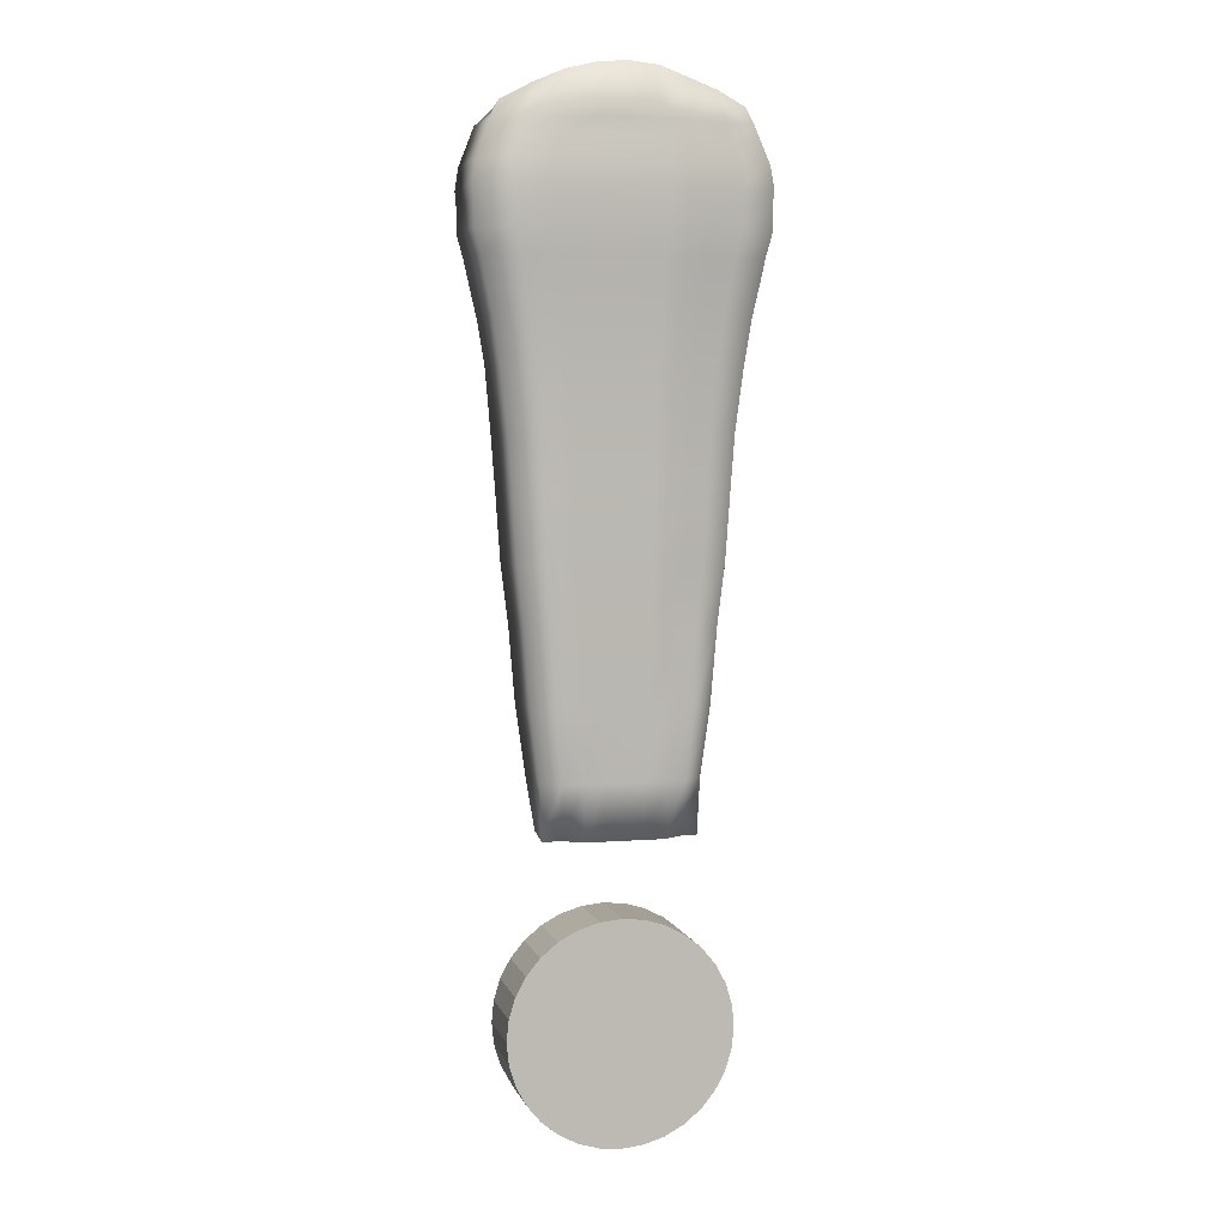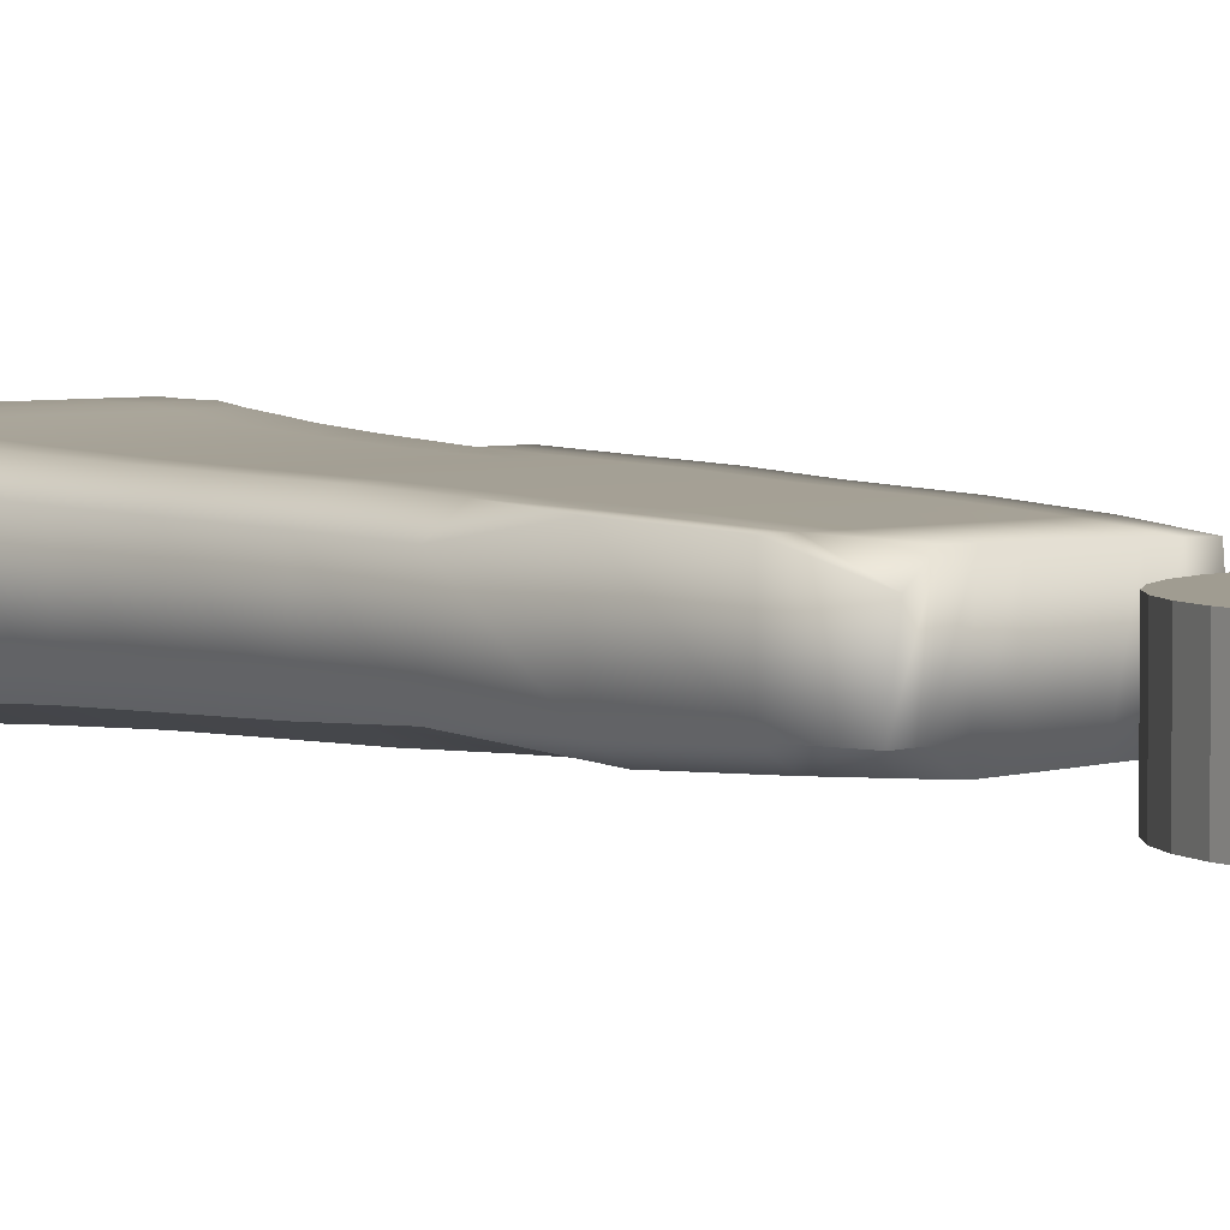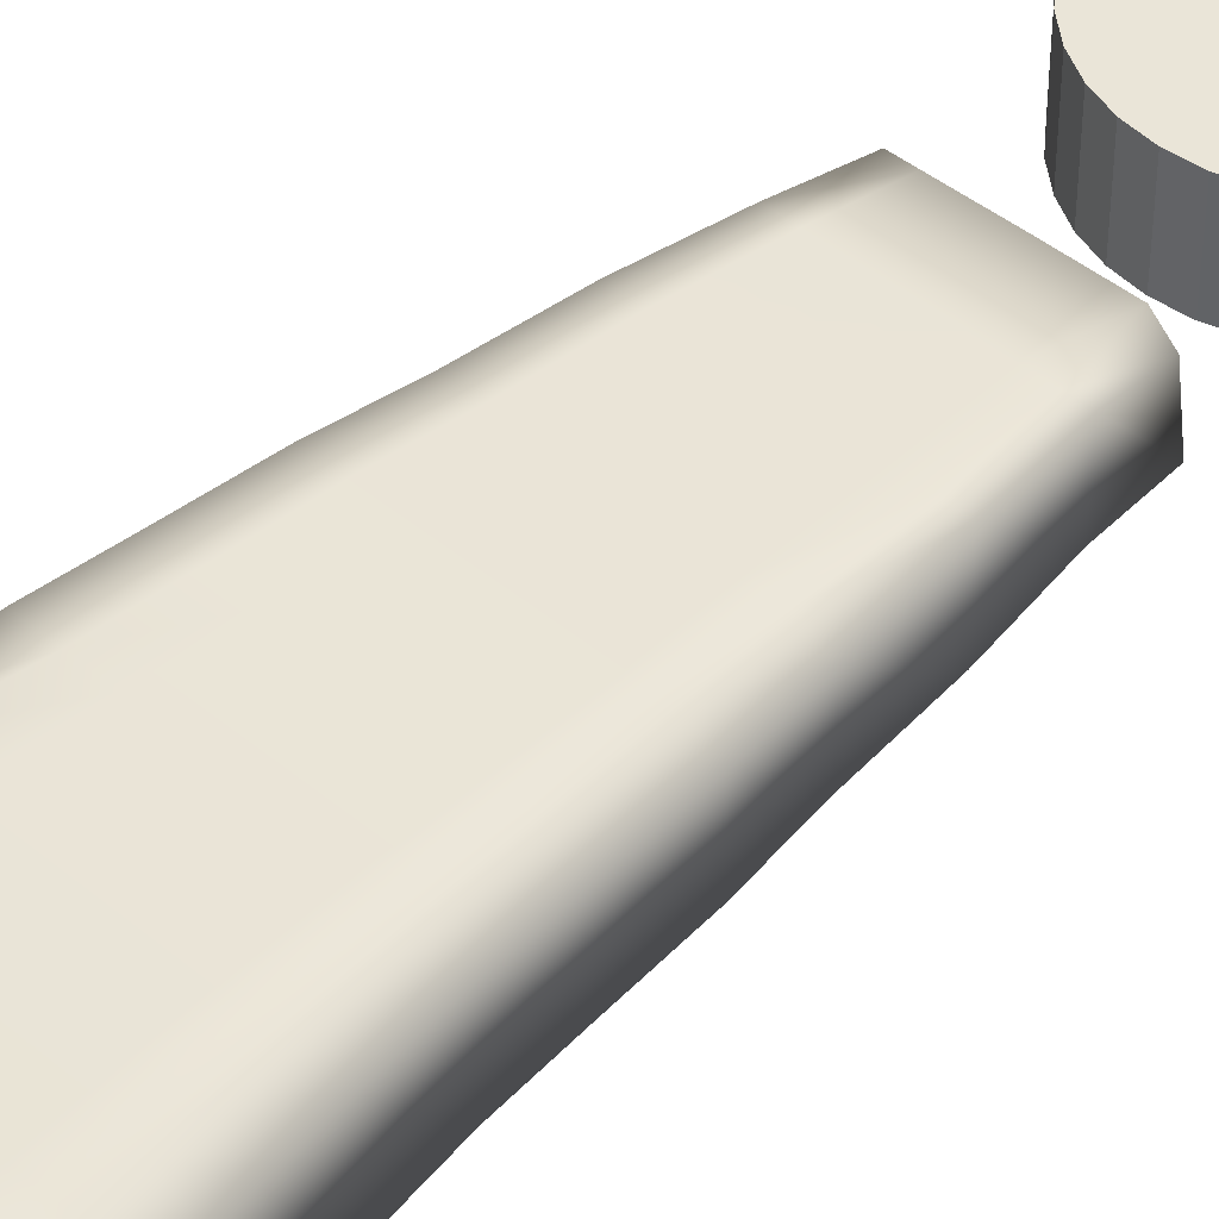
<metadata>
{"format":"obj","ext":"obj","renderer":"f3d","projection":"perspective","resolution":1024,"background":"white","views":[{"elev":5.3,"azim":165.5,"up":"+Y"},{"elev":4.4,"azim":-40.9,"up":"+Z"},{"elev":44.5,"azim":-135.8,"up":"+Z"}]}
</metadata>
<code>
o Cylinder_Cylinder.002
v 0.001836 0.2946 -0.0279
v 0.01684 0.2931 -0.0279
v 0.03127 0.2887 -0.0279
v 0.04457 0.2816 -0.0279
v 0.05623 0.272 -0.0279
v 0.06579 0.2604 -0.0279
v 0.0729 0.2471 -0.0279
v 0.07728 0.2327 -0.0279
v 0.07876 0.2177 -0.0279
v 0.07728 0.2026 -0.0279
v 0.0729 0.1882 -0.0279
v 0.06579 0.1749 -0.0279
v 0.05623 0.1633 -0.0279
v 0.04457 0.1537 -0.0279
v 0.03127 0.1466 -0.0279
v 0.01684 0.1422 -0.0279
v 0.001836 0.1407 -0.0279
v -0.01317 0.1422 -0.0279
v -0.0276 0.1466 -0.0279
v -0.0409 0.1537 -0.0279
v -0.05255 0.1633 -0.0279
v -0.06212 0.1749 -0.0279
v -0.06923 0.1882 -0.0279
v -0.0736 0.2026 -0.0279
v -0.07508 0.2177 -0.0279
v -0.0736 0.2327 -0.0279
v -0.06923 0.2471 -0.0279
v -0.06212 0.2604 -0.0279
v -0.05255 0.272 -0.0279
v -0.0409 0.2816 -0.0279
v -0.0276 0.2887 -0.0279
v -0.01317 0.2931 -0.0279
v 0.001836 0.2946 0.02137
v 0.01684 0.2931 0.02137
v 0.03127 0.2887 0.02137
v 0.04457 0.2816 0.02137
v 0.05623 0.272 0.02137
v 0.06579 0.2604 0.02137
v 0.0729 0.2471 0.02137
v 0.07728 0.2327 0.02137
v 0.07876 0.2177 0.02137
v 0.07728 0.2026 0.02137
v 0.0729 0.1882 0.02137
v 0.06579 0.1749 0.02137
v 0.05623 0.1633 0.02137
v 0.04457 0.1537 0.02137
v 0.03127 0.1466 0.02137
v 0.01684 0.1422 0.02137
v 0.001836 0.1407 0.02137
v -0.01317 0.1422 0.02137
v -0.0276 0.1466 0.02137
v -0.0409 0.1537 0.02137
v -0.05255 0.1633 0.02137
v -0.06212 0.1749 0.02137
v -0.06923 0.1882 0.02137
v -0.0736 0.2026 0.02137
v -0.07508 0.2177 0.02137
v -0.0736 0.2327 0.02137
v -0.06923 0.2471 0.02137
v -0.06212 0.2604 0.02137
v -0.05255 0.272 0.02137
v -0.0409 0.2816 0.02137
v -0.0276 0.2887 0.02137
v -0.01317 0.2931 0.02137
v 0.001836 0.2177 -0.0279
v 0.001836 0.2177 0.02137
f 65 1 2
f 66 34 33
f 65 2 3
f 66 35 34
f 65 3 4
f 66 36 35
f 65 4 5
f 66 37 36
f 65 5 6
f 66 38 37
f 65 6 7
f 66 39 38
f 65 7 8
f 66 40 39
f 65 8 9
f 66 41 40
f 65 9 10
f 66 42 41
f 65 10 11
f 66 43 42
f 65 11 12
f 66 44 43
f 65 12 13
f 66 45 44
f 65 13 14
f 66 46 45
f 65 14 15
f 66 47 46
f 65 15 16
f 66 48 47
f 65 16 17
f 66 49 48
f 65 17 18
f 66 50 49
f 65 18 19
f 66 51 50
f 65 19 20
f 66 52 51
f 65 20 21
f 66 53 52
f 65 21 22
f 66 54 53
f 65 22 23
f 66 55 54
f 65 23 24
f 66 56 55
f 65 24 25
f 66 57 56
f 65 25 26
f 66 58 57
f 65 26 27
f 66 59 58
f 65 27 28
f 66 60 59
f 65 28 29
f 66 61 60
f 65 29 30
f 66 62 61
f 65 30 31
f 66 63 62
f 65 31 32
f 66 64 63
f 32 1 65
f 66 33 64
f 1 33 34 2
f 2 34 35 3
f 3 35 36 4
f 4 36 37 5
f 5 37 38 6
f 6 38 39 7
f 7 39 40 8
f 8 40 41 9
f 9 41 42 10
f 10 42 43 11
f 11 43 44 12
f 12 44 45 13
f 13 45 46 14
f 14 46 47 15
f 15 47 48 16
f 16 48 49 17
f 17 49 50 18
f 18 50 51 19
f 19 51 52 20
f 20 52 53 21
f 21 53 54 22
f 22 54 55 23
f 23 55 56 24
f 24 56 57 25
f 25 57 58 26
f 26 58 59 27
f 27 59 60 28
f 28 60 61 29
f 29 61 62 30
f 30 62 63 31
f 31 63 64 32
f 33 1 32 64
o Exclamation_top_Cube
v 0.05206 0.3452 -0.01437
v -0.04801 0.3452 0.01632
v -0.05232 0.3452 -0.01632
v 0.07998 0.8172 -0.02461
v -0.07993 0.8172 -0.02714
v 0.05415 0.3836 -0.01714
v -0.05415 0.3836 0.02697
v -0.05415 0.3836 -0.01714
v 0.06051 0.4327 -0.01915
v -0.06051 0.4327 -0.01915
v 0.06449 0.4837 0.03024
v 0.06449 0.4837 -0.0204
v -0.06449 0.4837 0.0204
v -0.06449 0.4837 -0.0204
v 0.06928 0.5255 0.03176
v 0.06928 0.5255 -0.02192
v -0.06928 0.5255 -0.02192
v 0.0723 0.5717 -0.02288
v -0.0723 0.5717 -0.02288
v 0.075 0.6099 0.03357
v 0.075 0.6099 -0.02373
v -0.075 0.6099 0.02373
v -0.075 0.6099 -0.02373
v 0.08025 0.6525 -0.02539
v -0.08025 0.6525 0.02539
v -0.08025 0.6525 -0.02539
v 0.08898 0.7015 -0.02816
v -0.08898 0.7015 0.02816
v -0.08898 0.7015 -0.02816
v 0.09829 0.7654 -0.0311
v -0.09829 0.7654 0.0311
v -0.09829 0.7654 -0.0311
v 0 0.3452 -0.02354
v -2e-06 0.8428 0.03704
v 1e-06 0.8427 -0.03321
v -0 0.3836 0.02697
v 0 0.3836 -0.02525
v -0 0.4327 0.02899
v 0 0.4327 -0.02727
v -0 0.4837 0.03024
v 0 0.4837 -0.02852
v -0 0.5255 0.03176
v 0 0.5255 -0.03004
v -0 0.5717 0.03272
v 0 0.5717 -0.03099
v -0 0.6099 0.03357
v 0 0.6099 -0.03185
v -0 0.6525 0.03523
v 0 0.6525 -0.03351
v -0 0.7015 0.038
v 0 0.7015 -0.03627
v -0 0.7654 0.04094
v 0 0.7654 -0.03922
v 0.09053 0.7953 0.0275
v 0.08992 0.7953 -0.02754
v -0.08989 0.7953 -0.02899
v -0 0.7965 0.03884
v 0 0.7964 -0.03593
v 0.09746 0.7381 -0.03084
v -0.09746 0.7381 0.03084
v -0.09746 0.7381 -0.03084
v -0 0.7381 0.04068
v 0 0.7381 -0.03895
v 0.08511 0.6838 -0.02693
v -0.08511 0.6838 -0.02693
v -0 0.6838 0.03677
v 0 0.6838 -0.03505
v 0.04827 0.3452 0.02421
v 0.07493 0.8172 0.02477
v -0.07499 0.8172 0.0271
v 0.05415 0.3836 0.02697
v 0.06051 0.4327 0.02899
v -0.06051 0.4327 0.02899
v -0.06928 0.5255 0.02192
v 0.0723 0.5717 0.03272
v -0.0723 0.5717 0.02288
v 0.08025 0.6525 0.02539
v 0.08898 0.7015 0.02816
v 0.09829 0.7654 0.0311
v -0 0.3452 0.02543
v -0.09056 0.7953 0.02894
v 0.09746 0.7381 0.03084
v 0.08511 0.6838 0.02693
v -0.08511 0.6838 0.02693
v 0.09615 0.7804 0.02983
v 0.09583 0.7804 -0.02985
v -0.09616 0.7804 0.03058
v -0.09582 0.7804 -0.0306
v -0 0.7809 0.04045
v 0 0.7809 -0.03811
v 0.09738 0.7545 -0.03081
v -0.09738 0.7545 0.03081
v -0.09738 0.7545 -0.03081
v -0 0.7545 0.04065
v 0 0.7545 -0.03893
v 0.09738 0.7545 0.03081
v 0.0932 0.7218 0.02949
v 0.0932 0.7218 -0.02949
v -0.0932 0.7218 -0.02949
v -0 0.7218 0.03933
v 0 0.7218 -0.03761
v -0.0932 0.7218 0.02949
v 0.08563 0.8063 -0.02581
v -0.08651 0.8063 0.02779
v -0.08559 0.8063 -0.02781
v -0 0.8078 0.03772
v 0 0.8077 -0.0343
v 0.08647 0.8063 0.02579
v -0.02853 0.3452 -0.02402
v -0.04359 0.8343 -0.02621
v -0.02953 0.3836 0.02697
v -0.02953 0.3836 -0.02525
v -0.033 0.4327 -0.02727
v -0.03517 0.4837 0.03024
v -0.03517 0.4837 -0.02852
v -0.03778 0.5255 -0.03004
v -0.03943 0.5717 -0.03099
v -0.0409 0.6099 0.03357
v -0.0409 0.6099 -0.03185
v -0.04377 0.6525 0.03523
v -0.04377 0.6525 -0.03351
v -0.04853 0.7015 0.038
v -0.04853 0.7015 -0.03627
v -0.0536 0.7654 0.04094
v -0.0536 0.7654 -0.03922
v -0.04902 0.7958 -0.03657
v -0.05315 0.7381 0.04068
v -0.05315 0.7381 -0.03895
v -0.04642 0.6838 -0.03505
v -0.05245 0.7806 0.04043
v -0.05226 0.7806 -0.03844
v -0.05311 0.7545 0.04065
v -0.05311 0.7545 -0.03893
v -0.05083 0.7218 -0.03761
v -0.04718 0.807 0.03767
v -0.04668 0.807 -0.03519
v -0.05083 0.7218 0.03933
v -0.0409 0.8343 0.02715
v -0.02618 0.3452 0.02583
v -0.04642 0.6838 0.03677
v -0.04939 0.7959 0.03881
v -0.03943 0.5717 0.03272
v -0.03778 0.5255 0.03176
v -0.033 0.4327 0.02899
v 0.02547 0.3452 -0.02302
v 0.03914 0.8364 -0.03297
v 0.0265 0.3836 -0.02525
v 0.02961 0.4327 -0.02727
v 0.03155 0.4837 0.03024
v 0.03155 0.4837 -0.02852
v 0.0339 0.5255 0.03176
v 0.0339 0.5255 -0.03004
v 0.03537 0.5717 -0.03099
v 0.03669 0.6099 0.03357
v 0.03669 0.6099 -0.03185
v 0.03927 0.6525 -0.03351
v 0.04354 0.7015 -0.03627
v 0.04809 0.7654 -0.03922
v 0.04429 0.7959 0.0381
v 0.044 0.7959 -0.0358
v 0.04768 0.7381 -0.03895
v 0.04165 0.6838 -0.03505
v 0.02362 0.3452 0.02483
v 0.04704 0.7807 0.04006
v 0.04689 0.7806 -0.03804
v 0.04765 0.7545 -0.03893
v 0.0456 0.7218 0.03933
v 0.0456 0.7218 -0.03761
v 0.0419 0.807 -0.03412
v 0.04231 0.8071 0.0367
v 0.04765 0.7545 0.04065
v 0.03666 0.8364 0.03585
v 0.04165 0.6838 0.03677
v 0.04768 0.7381 0.04068
v 0.04809 0.7654 0.04094
v 0.04354 0.7015 0.038
v 0.03927 0.6525 0.03523
v 0.03537 0.5717 0.03272
v 0.02961 0.4327 0.02899
v 0.0265 0.3836 0.02697
v -0.01361 0.3452 -0.02377
v -0.0208 0.8405 -0.03374
v -0.01409 0.3836 0.02697
v -0.01409 0.3836 -0.02525
v -0.01575 0.4327 -0.02727
v -0.01678 0.4837 0.03024
v -0.01678 0.4837 -0.02852
v -0.01803 0.5255 -0.03004
v -0.01881 0.5717 -0.03099
v -0.01952 0.6099 0.03357
v -0.01952 0.6099 -0.03185
v -0.02088 0.6525 0.03523
v -0.02088 0.6525 -0.03351
v -0.02316 0.7015 0.038
v -0.02316 0.7015 -0.03627
v -0.02558 0.7654 0.04094
v -0.02558 0.7654 -0.03922
v -0.02339 0.7961 -0.03624
v -0.02536 0.7381 0.04068
v -0.02536 0.7381 -0.03895
v -0.02215 0.6838 -0.03505
v -0.02502 0.7808 0.04044
v -0.02493 0.7808 -0.03827
v -0.02534 0.7545 0.04065
v -0.02534 0.7545 -0.03893
v -0.02425 0.7218 -0.03761
v -0.02251 0.8074 0.0377
v -0.02227 0.8074 -0.03473
v -0.02425 0.7218 0.03933
v -0.01952 0.8406 0.03702
v -0.01249 0.3452 0.02562
v -0.02215 0.6838 0.03677
v -0.02356 0.7962 0.03883
v -0.01881 0.5717 0.03272
v -0.01803 0.5255 0.03176
v -0.01575 0.4327 0.02899
v 0.01274 0.3452 -0.02328
v 0.01957 0.8409 -0.03309
v 0.01325 0.3836 -0.02525
v 0.0148 0.4327 -0.02727
v 0.01578 0.4837 0.03024
v 0.01578 0.4837 -0.02852
v 0.01695 0.5255 0.03176
v 0.01695 0.5255 -0.03004
v 0.01769 0.5717 -0.03099
v 0.01835 0.6099 0.03357
v 0.01835 0.6099 -0.03185
v 0.01963 0.6525 -0.03351
v 0.02177 0.7015 -0.03627
v 0.02405 0.7654 -0.03922
v 0.02215 0.7962 0.03847
v 0.022 0.7961 -0.03586
v 0.02384 0.7381 -0.03895
v 0.02082 0.6838 -0.03505
v 0.01181 0.3452 0.02513
v 0.02352 0.7808 0.04025
v 0.02345 0.7808 -0.03808
v 0.02382 0.7545 -0.03893
v 0.0228 0.7218 0.03933
v 0.0228 0.7218 -0.03761
v 0.02095 0.8074 -0.03421
v 0.02115 0.8075 0.03721
v 0.02382 0.7545 0.04065
v 0.01833 0.8409 0.03645
v 0.02082 0.6838 0.03677
v 0.02384 0.7381 0.04068
v 0.02405 0.7654 0.04094
v 0.02177 0.7015 0.038
v 0.01963 0.6525 0.03523
v 0.01769 0.5717 0.03272
v 0.0148 0.4327 0.02899
v 0.01325 0.3836 0.02697
v 0.03877 0.3452 -0.01464
v 0.05956 0.828 -0.02473
v 0.04032 0.3836 -0.02525
v 0.04506 0.4327 -0.02727
v 0.04802 0.4837 0.03024
v 0.04802 0.4837 -0.02852
v 0.05158 0.5255 0.03176
v 0.05158 0.5255 -0.03004
v 0.05384 0.5717 -0.03099
v 0.05585 0.6099 0.03357
v 0.05585 0.6099 -0.03185
v 0.05976 0.6525 -0.03351
v 0.06626 0.7015 -0.03627
v 0.07319 0.7654 -0.03922
v 0.06741 0.7956 0.03772
v 0.06696 0.7956 -0.03573
v 0.07257 0.7381 -0.03895
v 0.06338 0.6838 -0.03505
v 0.03594 0.3452 0.02452
v 0.0716 0.7805 0.03986
v 0.07136 0.7805 -0.038
v 0.07251 0.7545 -0.03893
v 0.0694 0.7218 0.03933
v 0.0694 0.7218 -0.03761
v 0.06377 0.8067 -0.03402
v 0.06439 0.8067 0.03617
v 0.07251 0.7545 0.04065
v 0.0558 0.8281 0.02539
v 0.06338 0.6838 0.03677
v 0.07257 0.7381 0.04068
v 0.07319 0.7654 0.04094
v 0.06626 0.7015 0.038
v 0.05976 0.6525 0.03523
v 0.05384 0.5717 0.03272
v 0.04506 0.4327 0.02899
v 0.04032 0.3836 0.02697
v -0.04068 0.3452 -0.01612
v -0.06215 0.827 -0.02668
v -0.04211 0.3836 0.02697
v -0.04211 0.3836 -0.02525
v -0.04706 0.4327 -0.02727
v -0.05015 0.4837 0.03024
v -0.05015 0.4837 -0.0204
v -0.05387 0.5255 -0.02192
v -0.05622 0.5717 -0.02288
v -0.05832 0.6099 0.03357
v -0.05832 0.6099 -0.02373
v -0.06241 0.6525 0.03523
v -0.06241 0.6525 -0.02539
v -0.0692 0.7015 0.038
v -0.0692 0.7015 -0.02816
v -0.07643 0.7654 0.04094
v -0.07643 0.7654 -0.0311
v -0.0699 0.7956 -0.02873
v -0.07579 0.7381 0.04068
v -0.07579 0.7381 -0.03084
v -0.06619 0.6838 -0.02693
v -0.07478 0.7805 0.04042
v -0.07451 0.7805 -0.03047
v -0.07573 0.7545 0.04065
v -0.07573 0.7545 -0.03081
v -0.07247 0.7218 -0.02949
v -0.06728 0.8066 0.02781
v -0.06656 0.8066 -0.02745
v -0.07247 0.7218 0.03933
v -0.05831 0.827 0.02712
v -0.03733 0.3452 0.02599
v -0.06619 0.6838 0.03677
v -0.07042 0.7956 0.03879
v -0.05622 0.5717 0.03272
v -0.05387 0.5255 0.03176
v -0.04706 0.4327 0.02899
f 134 67 72 137
f 73 74 69 68
f 75 138 137 72
f 139 76 74 73
f 78 77 138 75
f 79 80 76 139
f 82 81 77 78
f 140 83 80 79
f 84 141 81 82
f 142 85 83 140
f 87 86 141 84
f 88 89 85 142
f 90 143 86 87
f 91 92 89 88
f 130 149 143 90
f 93 144 149 130
f 150 131 92 91
f 94 95 131 150
f 120 151 152 121
f 151 145 96 152
f 122 154 153 147
f 154 98 97 153
f 145 162 157 96
f 162 148 125 157
f 98 159 158 97
f 159 127 126 158
f 148 163 164 125
f 163 144 93 164
f 127 165 168 126
f 165 95 94 168
f 135 174 169 70
f 174 120 121 169
f 71 171 170 136
f 171 122 147 170
f 102 249 277 146
f 249 177 205 277
f 99 247 250 103
f 247 175 178 250
f 104 282 249 102
f 282 210 177 249
f 103 250 251 105
f 250 178 179 251
f 106 252 282 104
f 252 180 210 282
f 105 251 253 107
f 251 179 181 253
f 108 281 252 106
f 281 209 180 252
f 107 253 254 109
f 253 181 182 254
f 110 280 281 108
f 280 208 209 281
f 109 254 255 111
f 254 182 183 255
f 112 256 280 110
f 256 184 208 280
f 111 255 257 113
f 255 183 185 257
f 114 258 256 112
f 258 186 184 256
f 113 257 259 115
f 257 185 187 259
f 206 278 260 188
f 278 132 116 260
f 186 258 278 206
f 258 114 132 278
f 195 267 259 187
f 267 133 115 259
f 189 261 267 195
f 261 117 133 267
f 175 247 277 205
f 247 99 146 277
f 204 276 248 176
f 276 100 101 248
f 196 268 279 207
f 268 155 123 279
f 190 262 268 196
f 262 118 155 268
f 197 269 263 191
f 269 156 119 263
f 192 264 269 197
f 264 124 156 269
f 198 270 262 190
f 270 160 118 262
f 193 265 270 198
f 265 128 160 270
f 199 271 266 194
f 271 161 129 266
f 191 263 271 199
f 263 119 161 271
f 203 275 265 193
f 275 166 128 265
f 188 260 275 203
f 260 116 166 275
f 200 272 261 189
f 272 167 117 261
f 194 266 272 200
f 266 129 167 272
f 201 273 276 204
f 273 172 100 276
f 207 279 273 201
f 279 123 172 273
f 202 274 264 192
f 274 173 124 264
f 176 248 274 202
f 248 101 173 274
f 246 318 301 229
f 318 102 146 301
f 211 283 285 213
f 283 99 103 285
f 245 317 318 246
f 317 104 102 318
f 213 285 286 214
f 285 103 105 286
f 215 287 317 245
f 287 106 104 317
f 214 286 288 216
f 286 105 107 288
f 217 289 287 215
f 289 108 106 287
f 216 288 290 218
f 288 107 109 290
f 244 316 289 217
f 316 110 108 289
f 218 290 291 219
f 290 109 111 291
f 220 292 316 244
f 292 112 110 316
f 219 291 293 221
f 291 111 113 293
f 243 315 292 220
f 315 114 112 292
f 221 293 294 222
f 293 113 115 294
f 132 311 314 116
f 311 239 242 314
f 114 315 311 132
f 315 243 239 311
f 133 300 294 115
f 300 228 222 294
f 117 295 300 133
f 295 223 228 300
f 229 301 283 211
f 301 146 99 283
f 100 310 284 101
f 310 238 212 284
f 155 302 297 123
f 302 230 225 297
f 118 313 302 155
f 313 241 230 302
f 156 303 296 119
f 303 231 224 296
f 124 298 303 156
f 298 226 231 303
f 160 309 313 118
f 309 237 241 313
f 128 312 309 160
f 312 240 237 309
f 161 304 299 129
f 304 232 227 299
f 119 296 304 161
f 296 224 232 304
f 166 305 312 128
f 305 233 240 312
f 116 314 305 166
f 314 242 233 305
f 167 306 295 117
f 306 234 223 295
f 129 299 306 167
f 299 227 234 306
f 172 308 310 100
f 308 236 238 310
f 123 297 308 172
f 297 225 236 308
f 173 307 298 124
f 307 235 226 298
f 101 284 307 173
f 284 212 235 307
f 137 354 337 134
f 354 246 229 337
f 67 319 321 72
f 319 211 213 321
f 138 353 354 137
f 353 245 246 354
f 72 321 322 75
f 321 213 214 322
f 77 323 353 138
f 323 215 245 353
f 75 322 324 78
f 322 214 216 324
f 81 325 323 77
f 325 217 215 323
f 78 324 326 82
f 324 216 218 326
f 141 352 325 81
f 352 244 217 325
f 82 326 327 84
f 326 218 219 327
f 86 328 352 141
f 328 220 244 352
f 84 327 329 87
f 327 219 221 329
f 143 351 328 86
f 351 243 220 328
f 87 329 330 90
f 329 221 222 330
f 239 347 350 242
f 347 149 144 350
f 243 351 347 239
f 351 143 149 347
f 228 336 330 222
f 336 130 90 330
f 223 331 336 228
f 331 93 130 336
f 319 67 134 337
f 337 229 211 319
f 238 346 320 212
f 346 135 70 320
f 230 338 333 225
f 338 151 120 333
f 241 349 338 230
f 349 145 151 338
f 231 339 332 224
f 339 152 96 332
f 226 334 339 231
f 334 121 152 339
f 237 345 349 241
f 345 162 145 349
f 240 348 345 237
f 348 148 162 345
f 232 340 335 227
f 340 157 125 335
f 224 332 340 232
f 332 96 157 340
f 233 341 348 240
f 341 163 148 348
f 242 350 341 233
f 350 144 163 341
f 234 342 331 223
f 342 164 93 331
f 227 335 342 234
f 335 125 164 342
f 236 344 346 238
f 344 174 135 346
f 225 333 344 236
f 333 120 174 344
f 235 343 334 226
f 343 169 121 334
f 212 320 343 235
f 320 70 169 343
f 177 357 385 205
f 357 73 68 385
f 175 355 358 178
f 355 69 74 358
f 210 390 357 177
f 390 139 73 357
f 178 358 359 179
f 358 74 76 359
f 180 360 390 210
f 360 79 139 390
f 179 359 361 181
f 359 76 80 361
f 209 389 360 180
f 389 140 79 360
f 181 361 362 182
f 361 80 83 362
f 208 388 389 209
f 388 142 140 389
f 182 362 363 183
f 362 83 85 363
f 184 364 388 208
f 364 88 142 388
f 183 363 365 185
f 363 85 89 365
f 186 366 364 184
f 366 91 88 364
f 185 365 367 187
f 365 89 92 367
f 150 386 368 94
f 386 206 188 368
f 91 366 386 150
f 366 186 206 386
f 131 375 367 92
f 375 195 187 367
f 95 369 375 131
f 369 189 195 375
f 69 355 385 68
f 355 175 205 385
f 136 384 356 71
f 384 204 176 356
f 153 376 387 147
f 376 196 207 387
f 97 370 376 153
f 370 190 196 376
f 154 377 371 98
f 377 197 191 371
f 122 372 377 154
f 372 192 197 377
f 158 378 370 97
f 378 198 190 370
f 126 373 378 158
f 373 193 198 378
f 159 379 374 127
f 379 199 194 374
f 98 371 379 159
f 371 191 199 379
f 168 383 373 126
f 383 203 193 373
f 94 368 383 168
f 368 188 203 383
f 165 380 369 95
f 380 200 189 369
f 127 374 380 165
f 374 194 200 380
f 170 381 384 136
f 381 201 204 384
f 147 387 381 170
f 387 207 201 381
f 171 382 372 122
f 382 202 192 372
f 71 356 382 171
f 356 176 202 382

</code>
